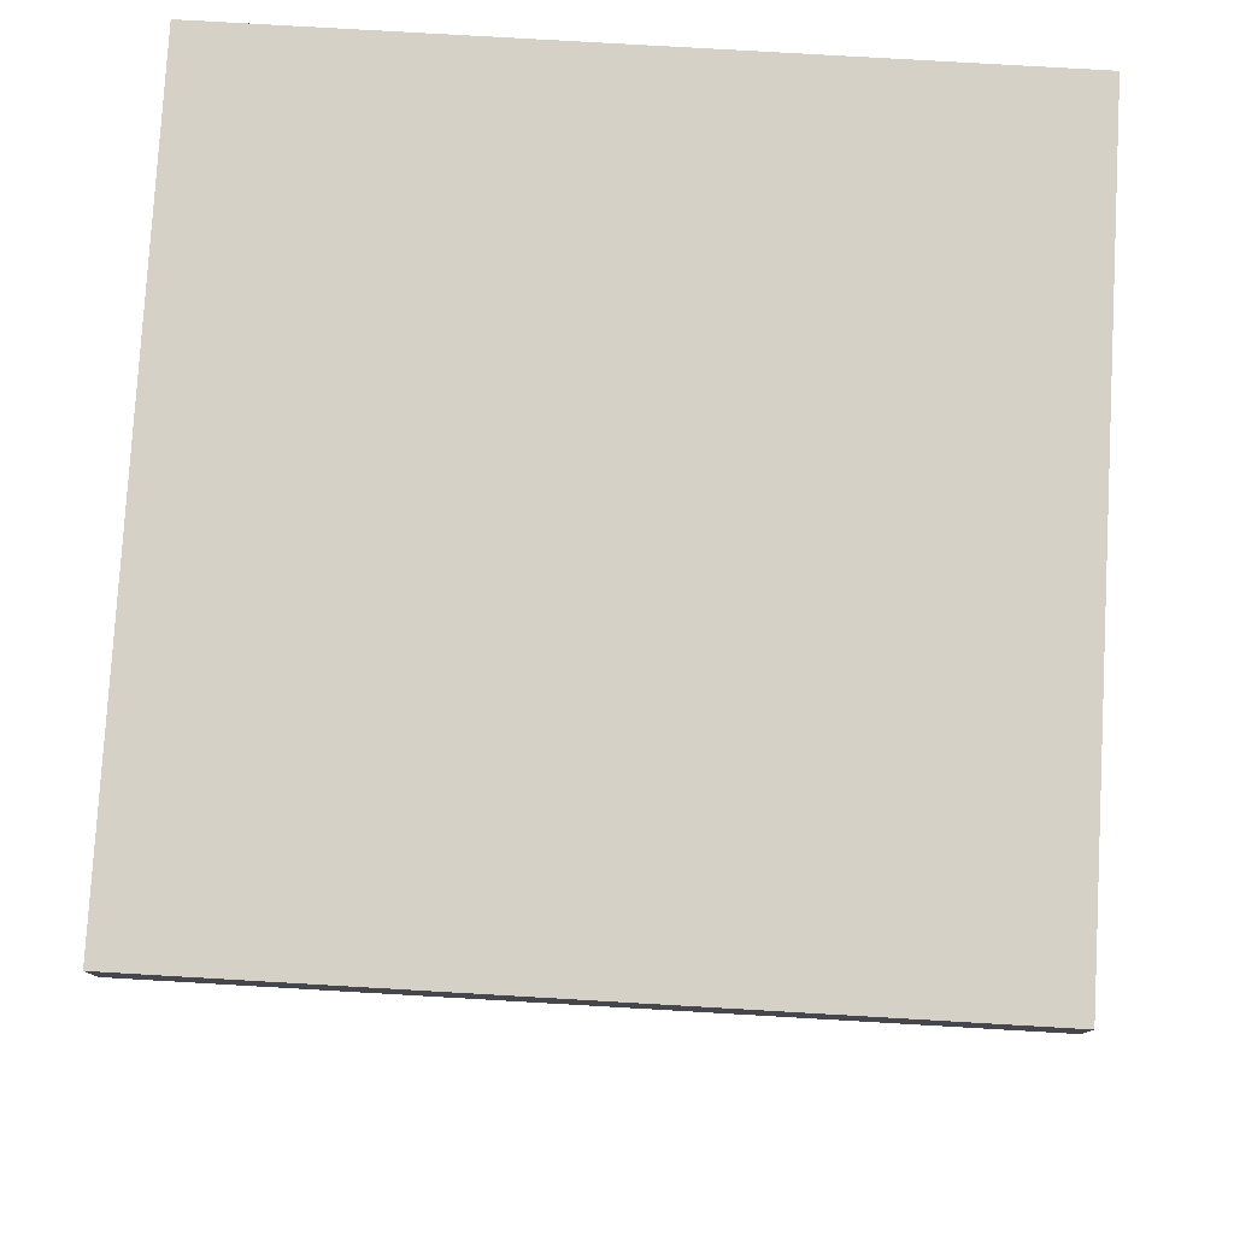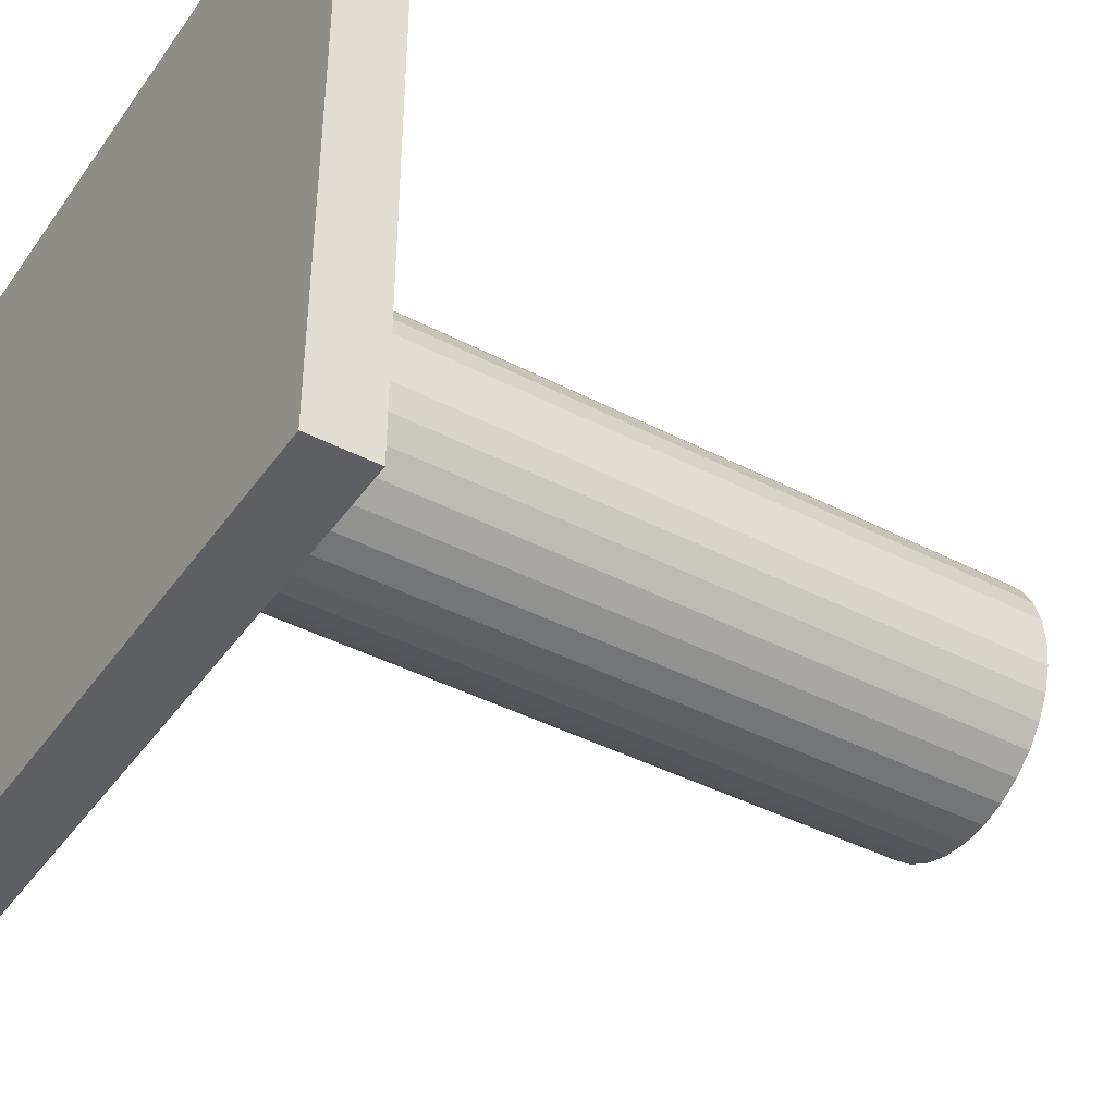
<metadata>
{"format":"obj","ext":"obj","renderer":"f3d","projection":"perspective","resolution":1024,"background":"white","views":[{"elev":79.0,"azim":93.3,"up":"+Y"},{"elev":-41.5,"azim":-122.2,"up":"+Z"}]}
</metadata>
<code>
o Cube
v 30 -0.1017 -30
v 30 -5.395 -30
v 30 -0.1017 30
v 30 -5.395 30
v -30 -0.1017 -30
v -30 -5.395 -30
v -30 -0.1017 30
v -30 -5.395 30
v 0 -70.41 -11.25
v 0 -1.753 -11.25
v 2.195 -70.41 -11.03
v 2.195 -1.753 -11.03
v 4.305 -70.41 -10.39
v 4.305 -1.753 -10.39
v 6.25 -70.41 -9.354
v 6.25 -1.753 -9.354
v 7.955 -70.41 -7.955
v 7.955 -1.753 -7.955
v 9.354 -70.41 -6.25
v 9.354 -1.753 -6.25
v 10.39 -70.41 -4.305
v 10.39 -1.753 -4.305
v 11.03 -70.41 -2.195
v 11.03 -1.753 -2.195
v 11.25 -70.41 -1e-06
v 11.25 -1.753 -1e-06
v 11.03 -70.41 2.195
v 11.03 -1.753 2.195
v 10.39 -70.41 4.305
v 10.39 -1.753 4.305
v 9.354 -70.41 6.25
v 9.354 -1.753 6.25
v 7.955 -70.41 7.955
v 7.955 -1.753 7.955
v 6.25 -70.41 9.354
v 6.25 -1.753 9.354
v 4.305 -70.41 10.39
v 4.305 -1.753 10.39
v 2.195 -70.41 11.03
v 2.195 -1.753 11.03
v -4e-06 -70.41 11.25
v -4e-06 -1.753 11.25
v -2.195 -70.41 11.03
v -2.195 -1.753 11.03
v -4.305 -70.41 10.39
v -4.305 -1.753 10.39
v -6.25 -70.41 9.354
v -6.25 -1.753 9.354
v -7.955 -70.41 7.955
v -7.955 -1.753 7.955
v -9.354 -70.41 6.25
v -9.354 -1.753 6.25
v -10.39 -70.41 4.305
v -10.39 -1.753 4.305
v -11.03 -70.41 2.195
v -11.03 -1.753 2.195
v -11.25 -70.41 -1.1e-05
v -11.25 -1.753 -1.1e-05
v -11.03 -70.41 -2.195
v -11.03 -1.753 -2.195
v -10.39 -70.41 -4.305
v -10.39 -1.753 -4.305
v -9.354 -70.41 -6.25
v -9.354 -1.753 -6.25
v -7.955 -70.41 -7.955
v -7.955 -1.753 -7.955
v -6.25 -70.41 -9.354
v -6.25 -1.753 -9.354
v -4.305 -70.41 -10.39
v -4.305 -1.753 -10.39
v -2.195 -70.41 -11.03
v -2.195 -1.753 -11.03
v 0 -0.1017 30
v 30 -0.1017 0
v -30 -0.1017 0
v 0 -0.1017 -30
v 0 -0.1017 0
v -15 -0.1017 30
v 30 -0.1017 15
v -30 -0.1017 -15
v 15 -0.1017 -30
v -15 -0.1017 -15
v 15 -0.1017 30
v 30 -0.1017 -15
v -30 -0.1017 15
v -15 -0.1017 -30
v 15 -0.1017 15
v 0 -0.1017 15
v -15 -0.1017 0
v -15 -0.1017 15
v 15 -0.1017 -15
v 0 -0.1017 -15
v 15 -0.1017 0
v -22.5 -0.1017 30
v 30 -0.1017 22.5
v -30 -0.1017 -22.5
v 22.5 -0.1017 -30
v -22.5 -0.1017 -22.5
v 7.5 -0.1017 30
v 30 -0.1017 -7.5
v -30 -0.1017 7.5
v -7.5 -0.1017 -30
v 7.5 -0.1017 7.5
v 0 -0.1017 22.5
v -22.5 -0.1017 0
v -22.5 -0.1017 7.5
v 22.5 -0.1017 -7.5
v 0 -0.1017 -7.5
v 7.5 -0.1017 0
v -7.5 -0.1017 30
v 30 -0.1017 7.5
v -30 -0.1017 -7.5
v 7.5 -0.1017 -30
v -7.5 -0.1017 -7.5
v 22.5 -0.1017 30
v 30 -0.1017 -22.5
v -30 -0.1017 22.5
v -22.5 -0.1017 -30
v 22.5 -0.1017 22.5
v 0 -0.1017 7.5
v -7.5 -0.1017 0
v -7.5 -0.1017 22.5
v 7.5 -0.1017 -22.5
v 0 -0.1017 -22.5
v 22.5 -0.1017 0
v 22.5 -0.1017 7.5
v 15 -0.1017 7.5
v 22.5 -0.1017 15
v 15 -0.1017 -7.5
v 7.5 -0.1017 -15
v 7.5 -0.1017 -7.5
v 22.5 -0.1017 -22.5
v 15 -0.1017 -22.5
v 22.5 -0.1017 -15
v -15 -0.1017 22.5
v -22.5 -0.1017 15
v -22.5 -0.1017 22.5
v -7.5 -0.1017 15
v -7.5 -0.1017 7.5
v -15 -0.1017 7.5
v 15 -0.1017 22.5
v 7.5 -0.1017 15
v 7.5 -0.1017 22.5
v -15 -0.1017 -7.5
v -22.5 -0.1017 -15
v -22.5 -0.1017 -7.5
v -7.5 -0.1017 -22.5
v -15 -0.1017 -22.5
v -7.5 -0.1017 -15
v -26.25 -0.1017 30
v 30 -0.1017 26.25
v -30 -0.1017 -26.25
v 26.25 -0.1017 -30
v -26.25 -0.1017 -26.25
v 3.75 -0.1017 30
v 30 -0.1017 -3.75
v -30 -0.1017 3.75
v -3.75 -0.1017 -30
v 3.75 -0.1017 3.75
v 0 -0.1017 26.25
v -26.25 -0.1017 0
v -26.25 -0.1017 3.75
v 26.25 -0.1017 -3.75
v 0 -0.1017 -3.75
v 3.75 -0.1017 0
v -11.25 -0.1017 30
v 30 -0.1017 11.25
v -30 -0.1017 -11.25
v 11.25 -0.1017 -30
v -11.25 -0.1017 -11.25
v 18.75 -0.1017 30
v 30 -0.1017 -18.75
v -30 -0.1017 18.75
v -18.75 -0.1017 -30
v 18.75 -0.1017 18.75
v 0 -0.1017 11.25
v -11.25 -0.1017 0
v -11.25 -0.1017 18.75
v 11.25 -0.1017 -18.75
v 0 -0.1017 -18.75
v 18.75 -0.1017 0
v 26.25 -0.1017 11.25
v 15 -0.1017 11.25
v 18.75 -0.1017 15
v 15 -0.1017 -3.75
v 3.75 -0.1017 -15
v 3.75 -0.1017 -11.25
v 26.25 -0.1017 -18.75
v 15 -0.1017 -18.75
v 18.75 -0.1017 -15
v -15 -0.1017 26.25
v -26.25 -0.1017 15
v -26.25 -0.1017 18.75
v -11.25 -0.1017 15
v -11.25 -0.1017 3.75
v -15 -0.1017 3.75
v 15 -0.1017 26.25
v 3.75 -0.1017 15
v 3.75 -0.1017 18.75
v -15 -0.1017 -3.75
v -26.25 -0.1017 -15
v -26.25 -0.1017 -11.25
v -3.75 -0.1017 -18.75
v -15 -0.1017 -18.75
v -11.25 -0.1017 -15
v -18.75 -0.1017 30
v 30 -0.1017 18.75
v -30 -0.1017 -18.75
v 18.75 -0.1017 -30
v -18.75 -0.1017 -18.75
v 11.25 -0.1017 30
v 30 -0.1017 -11.25
v -30 -0.1017 11.25
v -11.25 -0.1017 -30
v 11.25 -0.1017 11.25
v 0 -0.1017 18.75
v -18.75 -0.1017 0
v -18.75 -0.1017 11.25
v 18.75 -0.1017 -11.25
v 0 -0.1017 -11.25
v 11.25 -0.1017 0
v -3.75 -0.1017 30
v 30 -0.1017 3.75
v -30 -0.1017 -3.75
v 3.75 -0.1017 -30
v -3.75 -0.1017 -3.75
v 26.25 -0.1017 30
v 30 -0.1017 -26.25
v -30 -0.1017 26.25
v -26.25 -0.1017 -30
v 26.25 -0.1017 26.25
v 0 -0.1017 3.75
v -3.75 -0.1017 0
v -3.75 -0.1017 26.25
v 3.75 -0.1017 -26.25
v 0 -0.1017 -26.25
v 26.25 -0.1017 0
v 18.75 -0.1017 3.75
v 15 -0.1017 3.75
v 26.25 -0.1017 15
v 15 -0.1017 -11.25
v 11.25 -0.1017 -15
v 11.25 -0.1017 -3.75
v 18.75 -0.1017 -26.25
v 15 -0.1017 -26.25
v 26.25 -0.1017 -15
v -15 -0.1017 18.75
v -18.75 -0.1017 15
v -18.75 -0.1017 26.25
v -3.75 -0.1017 15
v -3.75 -0.1017 11.25
v -15 -0.1017 11.25
v 15 -0.1017 18.75
v 11.25 -0.1017 15
v 11.25 -0.1017 26.25
v -15 -0.1017 -11.25
v -18.75 -0.1017 -15
v -18.75 -0.1017 -3.75
v -11.25 -0.1017 -26.25
v -15 -0.1017 -26.25
v -3.75 -0.1017 -15
v -3.75 -0.1017 -11.25
v -7.5 -0.1017 -11.25
v -3.75 -0.1017 -7.5
v -7.5 -0.1017 -18.75
v -11.25 -0.1017 -22.5
v -11.25 -0.1017 -18.75
v -3.75 -0.1017 -26.25
v -7.5 -0.1017 -26.25
v -3.75 -0.1017 -22.5
v -22.5 -0.1017 -3.75
v -26.25 -0.1017 -7.5
v -26.25 -0.1017 -3.75
v -18.75 -0.1017 -7.5
v -18.75 -0.1017 -11.25
v -22.5 -0.1017 -11.25
v -7.5 -0.1017 -3.75
v -11.25 -0.1017 -7.5
v -11.25 -0.1017 -3.75
v 7.5 -0.1017 26.25
v 3.75 -0.1017 22.5
v 3.75 -0.1017 26.25
v 11.25 -0.1017 22.5
v 11.25 -0.1017 18.75
v 7.5 -0.1017 18.75
v 22.5 -0.1017 26.25
v 18.75 -0.1017 22.5
v 18.75 -0.1017 26.25
v -18.75 -0.1017 7.5
v -18.75 -0.1017 3.75
v -22.5 -0.1017 3.75
v -11.25 -0.1017 11.25
v -7.5 -0.1017 11.25
v -11.25 -0.1017 7.5
v -3.75 -0.1017 22.5
v -3.75 -0.1017 18.75
v -7.5 -0.1017 18.75
v -22.5 -0.1017 26.25
v -26.25 -0.1017 22.5
v -26.25 -0.1017 26.25
v -18.75 -0.1017 22.5
v -18.75 -0.1017 18.75
v -22.5 -0.1017 18.75
v -7.5 -0.1017 26.25
v -11.25 -0.1017 22.5
v -11.25 -0.1017 26.25
v 26.25 -0.1017 -11.25
v 22.5 -0.1017 -11.25
v 26.25 -0.1017 -7.5
v 22.5 -0.1017 -18.75
v 18.75 -0.1017 -22.5
v 18.75 -0.1017 -18.75
v 26.25 -0.1017 -26.25
v 22.5 -0.1017 -26.25
v 26.25 -0.1017 -22.5
v 7.5 -0.1017 -3.75
v 3.75 -0.1017 -7.5
v 3.75 -0.1017 -3.75
v 11.25 -0.1017 -7.5
v 11.25 -0.1017 -11.25
v 7.5 -0.1017 -11.25
v 22.5 -0.1017 -3.75
v 18.75 -0.1017 -7.5
v 18.75 -0.1017 -3.75
v 26.25 -0.1017 18.75
v 22.5 -0.1017 18.75
v 26.25 -0.1017 22.5
v 22.5 -0.1017 11.25
v 18.75 -0.1017 7.5
v 18.75 -0.1017 11.25
v 26.25 -0.1017 3.75
v 22.5 -0.1017 3.75
v 26.25 -0.1017 7.5
v 11.25 -0.1017 3.75
v 7.5 -0.1017 3.75
v 11.25 -0.1017 7.5
v 7.5 -0.1017 -18.75
v 3.75 -0.1017 -22.5
v 3.75 -0.1017 -18.75
v 11.25 -0.1017 -26.25
v 7.5 -0.1017 -26.25
v 11.25 -0.1017 -22.5
v -22.5 -0.1017 11.25
v -26.25 -0.1017 7.5
v -26.25 -0.1017 11.25
v -3.75 -0.1017 7.5
v -3.75 -0.1017 3.75
v -7.5 -0.1017 3.75
v 7.5 -0.1017 11.25
v 3.75 -0.1017 7.5
v 3.75 -0.1017 11.25
v -22.5 -0.1017 -18.75
v -26.25 -0.1017 -22.5
v -26.25 -0.1017 -18.75
v -18.75 -0.1017 -26.25
v -22.5 -0.1017 -26.25
v -18.75 -0.1017 -22.5
f 5 154 230
f 3 8 4
f 7 6 8
f 2 8 6
f 1 4 2
f 5 2 6
f 10 11 9
f 12 13 11
f 14 15 13
f 16 17 15
f 18 19 17
f 20 21 19
f 22 23 21
f 24 25 23
f 26 27 25
f 28 29 27
f 30 31 29
f 32 33 31
f 34 35 33
f 36 37 35
f 38 39 37
f 40 41 39
f 42 43 41
f 44 45 43
f 46 47 45
f 48 49 47
f 50 51 49
f 52 53 51
f 54 55 53
f 56 57 55
f 58 59 57
f 60 61 59
f 62 63 61
f 64 65 63
f 66 67 65
f 68 69 67
f 46 30 14
f 70 71 69
f 72 9 71
f 23 39 55
f 5 152 154
f 8 155 73
f 6 157 75
f 2 4 8
f 4 156 74
f 2 158 76
f 10 12 11
f 12 14 13
f 14 16 15
f 16 18 17
f 18 20 19
f 20 22 21
f 22 24 23
f 24 26 25
f 26 28 27
f 28 30 29
f 30 32 31
f 32 34 33
f 34 36 35
f 36 38 37
f 38 40 39
f 40 42 41
f 42 44 43
f 44 46 45
f 46 48 47
f 48 50 49
f 50 52 51
f 52 54 53
f 54 56 55
f 56 58 57
f 58 60 59
f 60 62 61
f 62 64 63
f 64 66 65
f 66 68 67
f 68 70 69
f 14 12 10
f 10 72 14
f 72 70 14
f 70 68 66
f 66 64 62
f 62 60 58
f 58 56 54
f 54 52 46
f 52 50 46
f 50 48 46
f 46 44 42
f 42 40 38
f 38 36 34
f 34 32 30
f 30 28 26
f 26 24 22
f 22 20 18
f 18 16 22
f 16 14 22
f 70 66 62
f 62 58 46
f 58 54 46
f 46 42 30
f 42 38 30
f 38 34 30
f 30 26 22
f 14 70 62
f 30 22 14
f 14 62 46
f 70 72 71
f 72 10 9
f 71 9 11
f 11 13 15
f 15 17 19
f 19 21 15
f 21 23 15
f 23 25 27
f 27 29 23
f 29 31 23
f 31 33 35
f 35 37 39
f 39 41 43
f 43 45 39
f 45 47 39
f 47 49 51
f 51 53 55
f 55 57 59
f 59 61 55
f 61 63 55
f 63 65 71
f 65 67 71
f 67 69 71
f 71 11 15
f 31 35 39
f 47 51 39
f 51 55 39
f 71 15 23
f 23 31 39
f 55 63 71
f 71 23 55
f 77 232 159
f 77 233 232
f 75 157 162
f 76 235 225
f 76 236 235
f 77 159 165
f 93 238 181
f 93 239 238
f 87 175 184
f 91 241 219
f 91 242 241
f 92 220 187
f 81 244 209
f 81 245 244
f 91 219 190
f 90 247 178
f 90 248 247
f 85 173 193
f 88 250 216
f 88 251 250
f 89 217 196
f 87 253 175
f 87 254 253
f 88 216 199
f 82 256 170
f 82 257 256
f 80 168 202
f 86 259 214
f 86 260 259
f 82 170 205
f 149 262 261
f 149 263 262
f 114 226 264
f 147 265 203
f 147 266 265
f 148 204 267
f 102 268 158
f 102 269 268
f 147 203 270
f 146 271 258
f 146 272 271
f 112 224 273
f 144 274 200
f 144 275 274
f 145 201 276
f 114 277 226
f 114 278 277
f 144 200 279
f 143 280 255
f 143 281 280
f 104 160 282
f 141 283 197
f 141 284 283
f 142 198 285
f 119 286 231
f 119 287 286
f 141 197 288
f 140 289 252
f 140 290 289
f 105 161 291
f 138 292 194
f 138 293 292
f 139 195 294
f 104 295 160
f 104 296 295
f 138 194 297
f 137 298 249
f 137 299 298
f 117 229 300
f 135 301 191
f 135 302 301
f 136 192 303
f 122 304 234
f 122 305 304
f 135 191 306
f 134 307 246
f 134 308 307
f 107 163 309
f 132 310 188
f 132 311 310
f 133 189 312
f 97 313 153
f 97 314 313
f 132 188 315
f 131 316 243
f 131 317 316
f 108 164 318
f 129 319 185
f 129 320 319
f 130 186 321
f 107 322 163
f 107 323 322
f 129 185 324
f 128 325 240
f 128 326 325
f 119 231 327
f 126 328 182
f 126 329 328
f 127 183 330
f 125 331 237
f 125 332 331
f 126 182 333
f 109 334 221
f 109 335 334
f 103 215 336
f 123 337 179
f 123 338 337
f 124 180 339
f 113 340 169
f 113 341 340
f 123 179 342
f 106 343 218
f 106 344 343
f 101 213 345
f 120 346 176
f 120 347 346
f 121 177 348
f 103 349 215
f 103 350 349
f 120 176 351
f 98 352 210
f 98 353 352
f 96 208 354
f 118 355 174
f 118 356 355
f 98 210 357
f 357 204 148
f 357 210 204
f 210 82 204
f 355 357 148
f 355 356 357
f 356 98 357
f 174 260 86
f 174 355 260
f 355 148 260
f 354 201 145
f 354 208 201
f 208 80 201
f 352 354 145
f 352 353 354
f 353 96 354
f 210 257 82
f 210 352 257
f 352 145 257
f 351 198 142
f 351 176 198
f 176 88 198
f 349 351 142
f 349 350 351
f 350 120 351
f 215 254 87
f 215 349 254
f 349 142 254
f 348 195 139
f 348 177 195
f 177 89 195
f 346 348 139
f 346 347 348
f 347 121 348
f 176 251 88
f 176 346 251
f 346 139 251
f 345 192 136
f 345 213 192
f 213 85 192
f 343 345 136
f 343 344 345
f 344 101 345
f 218 248 90
f 218 343 248
f 343 136 248
f 342 189 133
f 342 179 189
f 179 91 189
f 340 342 133
f 340 341 342
f 341 123 342
f 169 245 81
f 169 340 245
f 340 133 245
f 339 186 130
f 339 180 186
f 180 92 186
f 337 339 130
f 337 338 339
f 338 124 339
f 179 242 91
f 179 337 242
f 337 130 242
f 336 183 127
f 336 215 183
f 215 87 183
f 334 336 127
f 334 335 336
f 335 103 336
f 221 239 93
f 221 334 239
f 334 127 239
f 333 167 111
f 333 182 167
f 182 79 167
f 331 333 111
f 331 332 333
f 332 126 333
f 237 223 74
f 237 331 223
f 331 111 223
f 330 184 128
f 330 183 184
f 183 87 184
f 328 330 128
f 328 329 330
f 329 127 330
f 182 240 79
f 182 328 240
f 328 128 240
f 327 151 95
f 327 231 151
f 231 3 151
f 325 327 95
f 325 326 327
f 326 119 327
f 240 207 79
f 240 325 207
f 325 95 207
f 324 181 125
f 324 185 181
f 185 93 181
f 322 324 125
f 322 323 324
f 323 129 324
f 163 237 74
f 163 322 237
f 322 125 237
f 321 187 131
f 321 186 187
f 186 92 187
f 319 321 131
f 319 320 321
f 320 130 321
f 185 243 93
f 185 319 243
f 319 131 243
f 318 165 109
f 318 164 165
f 164 77 165
f 316 318 109
f 316 317 318
f 317 108 318
f 243 221 93
f 243 316 221
f 316 109 221
f 315 172 116
f 315 188 172
f 188 84 172
f 313 315 116
f 313 314 315
f 314 132 315
f 153 228 1
f 153 313 228
f 313 116 228
f 312 190 134
f 312 189 190
f 189 91 190
f 310 312 134
f 310 311 312
f 311 133 312
f 188 246 84
f 188 310 246
f 310 134 246
f 309 156 100
f 309 163 156
f 163 74 156
f 307 309 100
f 307 308 309
f 308 107 309
f 246 212 84
f 246 307 212
f 307 100 212
f 306 166 110
f 306 191 166
f 191 78 166
f 304 306 110
f 304 305 306
f 305 135 306
f 234 222 73
f 234 304 222
f 304 110 222
f 303 193 137
f 303 192 193
f 192 85 193
f 301 303 137
f 301 302 303
f 302 136 303
f 191 249 78
f 191 301 249
f 301 137 249
f 300 150 94
f 300 229 150
f 229 7 150
f 298 300 94
f 298 299 300
f 299 117 300
f 249 206 78
f 249 298 206
f 298 94 206
f 297 178 122
f 297 194 178
f 194 90 178
f 295 297 122
f 295 296 297
f 296 138 297
f 160 234 73
f 160 295 234
f 295 122 234
f 294 196 140
f 294 195 196
f 195 89 196
f 292 294 140
f 292 293 294
f 293 139 294
f 194 252 90
f 194 292 252
f 292 140 252
f 291 162 106
f 291 161 162
f 161 75 162
f 289 291 106
f 289 290 291
f 290 105 291
f 252 218 90
f 252 289 218
f 289 106 218
f 288 171 115
f 288 197 171
f 197 83 171
f 286 288 115
f 286 287 288
f 287 141 288
f 231 227 3
f 231 286 227
f 286 115 227
f 285 199 143
f 285 198 199
f 198 88 199
f 283 285 143
f 283 284 285
f 284 142 285
f 197 255 83
f 197 283 255
f 283 143 255
f 282 155 99
f 282 160 155
f 160 73 155
f 280 282 99
f 280 281 282
f 281 104 282
f 255 211 83
f 255 280 211
f 280 99 211
f 279 177 121
f 279 200 177
f 200 89 177
f 277 279 121
f 277 278 279
f 278 144 279
f 226 233 77
f 226 277 233
f 277 121 233
f 276 202 146
f 276 201 202
f 201 80 202
f 274 276 146
f 274 275 276
f 275 145 276
f 200 258 89
f 200 274 258
f 274 146 258
f 273 161 105
f 273 224 161
f 224 75 161
f 271 273 105
f 271 272 273
f 272 112 273
f 258 217 89
f 258 271 217
f 271 105 217
f 270 180 124
f 270 203 180
f 203 92 180
f 268 270 124
f 268 269 270
f 269 147 270
f 158 236 76
f 158 268 236
f 268 124 236
f 267 205 149
f 267 204 205
f 204 82 205
f 265 267 149
f 265 266 267
f 266 148 267
f 203 261 92
f 203 265 261
f 265 149 261
f 264 164 108
f 264 226 164
f 226 77 164
f 262 264 108
f 262 263 264
f 263 114 264
f 261 220 92
f 261 262 220
f 262 108 220
f 205 263 149
f 205 170 263
f 170 114 263
f 259 266 147
f 259 260 266
f 260 148 266
f 214 269 102
f 214 259 269
f 259 147 269
f 202 272 146
f 202 168 272
f 168 112 272
f 256 275 144
f 256 257 275
f 257 145 275
f 170 278 114
f 170 256 278
f 256 144 278
f 199 281 143
f 199 216 281
f 216 104 281
f 253 284 141
f 253 254 284
f 254 142 284
f 175 287 119
f 175 253 287
f 253 141 287
f 196 290 140
f 196 217 290
f 217 105 290
f 250 293 138
f 250 251 293
f 251 139 293
f 216 296 104
f 216 250 296
f 250 138 296
f 193 299 137
f 193 173 299
f 173 117 299
f 247 302 135
f 247 248 302
f 248 136 302
f 178 305 122
f 178 247 305
f 247 135 305
f 190 308 134
f 190 219 308
f 219 107 308
f 244 311 132
f 244 245 311
f 245 133 311
f 209 314 97
f 209 244 314
f 244 132 314
f 187 317 131
f 187 220 317
f 220 108 317
f 241 320 129
f 241 242 320
f 242 130 320
f 219 323 107
f 219 241 323
f 241 129 323
f 184 326 128
f 184 175 326
f 175 119 326
f 238 329 126
f 238 239 329
f 239 127 329
f 181 332 125
f 181 238 332
f 238 126 332
f 165 335 109
f 165 159 335
f 159 103 335
f 235 338 123
f 235 236 338
f 236 124 338
f 225 341 113
f 225 235 341
f 235 123 341
f 162 344 106
f 162 157 344
f 157 101 344
f 232 347 120
f 232 233 347
f 233 121 347
f 159 350 103
f 159 232 350
f 232 120 350
f 154 353 98
f 154 152 353
f 152 96 353
f 230 356 118
f 230 154 356
f 154 98 356
f 8 3 227
f 115 171 8
f 171 83 8
f 8 227 115
f 150 7 8
f 78 206 8
f 206 94 8
f 94 150 8
f 211 99 8
f 99 155 8
f 8 83 211
f 222 110 8
f 110 166 8
f 166 78 8
f 73 222 8
f 6 7 229
f 117 173 6
f 173 85 6
f 6 229 117
f 152 5 6
f 80 208 6
f 208 96 6
f 96 152 6
f 213 101 6
f 101 157 6
f 6 85 213
f 224 112 6
f 112 168 6
f 168 80 6
f 75 224 6
f 4 1 228
f 116 172 4
f 172 84 4
f 4 228 116
f 151 3 4
f 79 207 4
f 207 95 4
f 95 151 4
f 212 100 4
f 100 156 4
f 4 84 212
f 223 111 4
f 111 167 4
f 167 79 4
f 74 223 4
f 2 5 230
f 118 174 2
f 174 86 2
f 2 230 118
f 153 1 2
f 81 209 2
f 209 97 2
f 97 153 2
f 214 102 2
f 102 158 2
f 2 86 214
f 225 113 2
f 113 169 2
f 169 81 2
f 76 225 2

</code>
